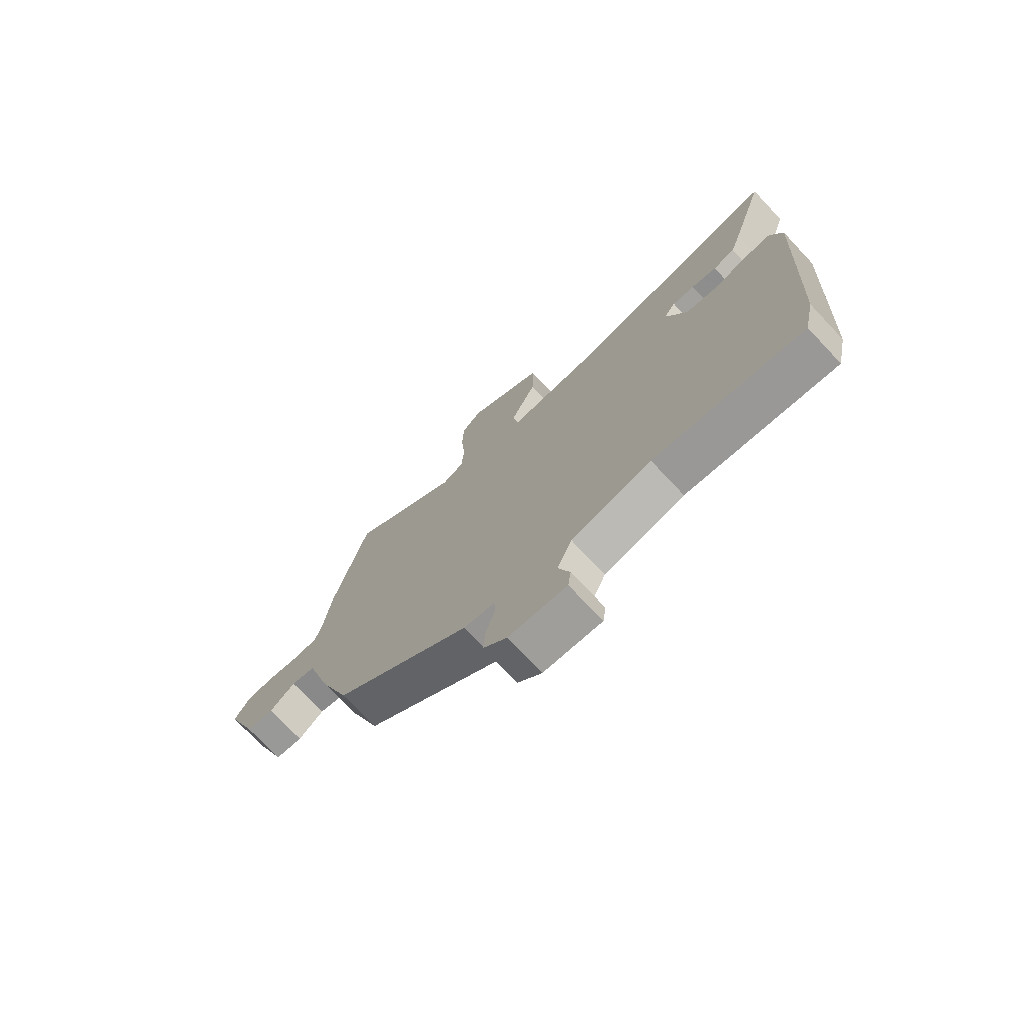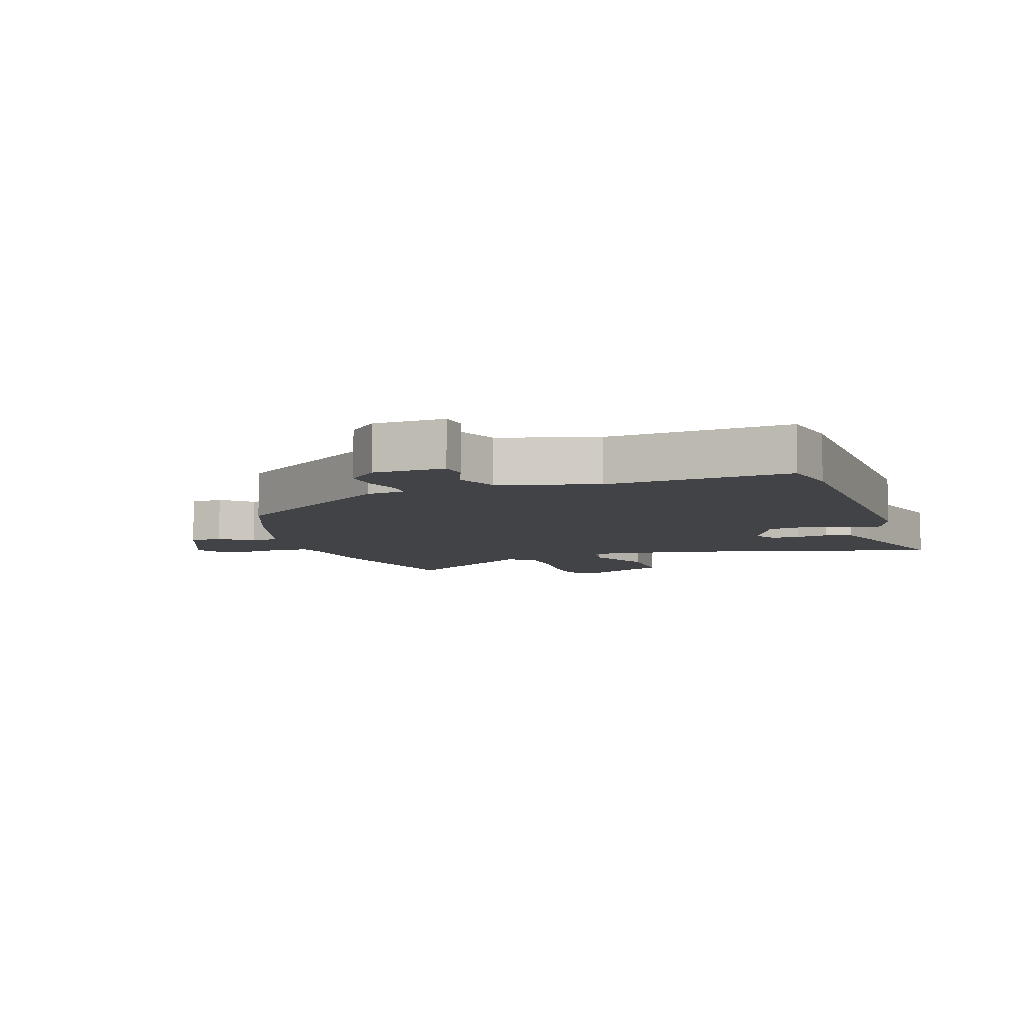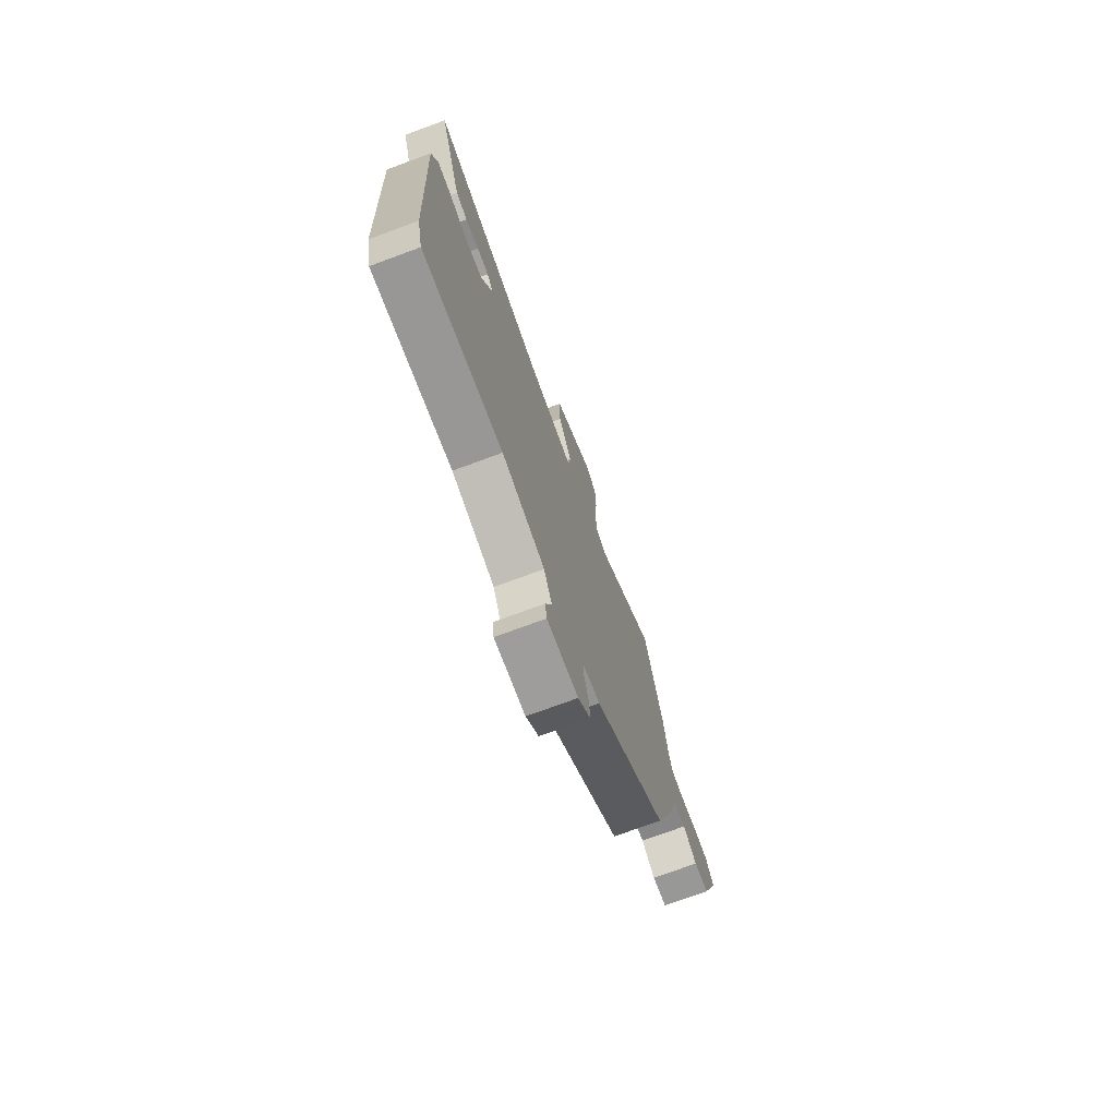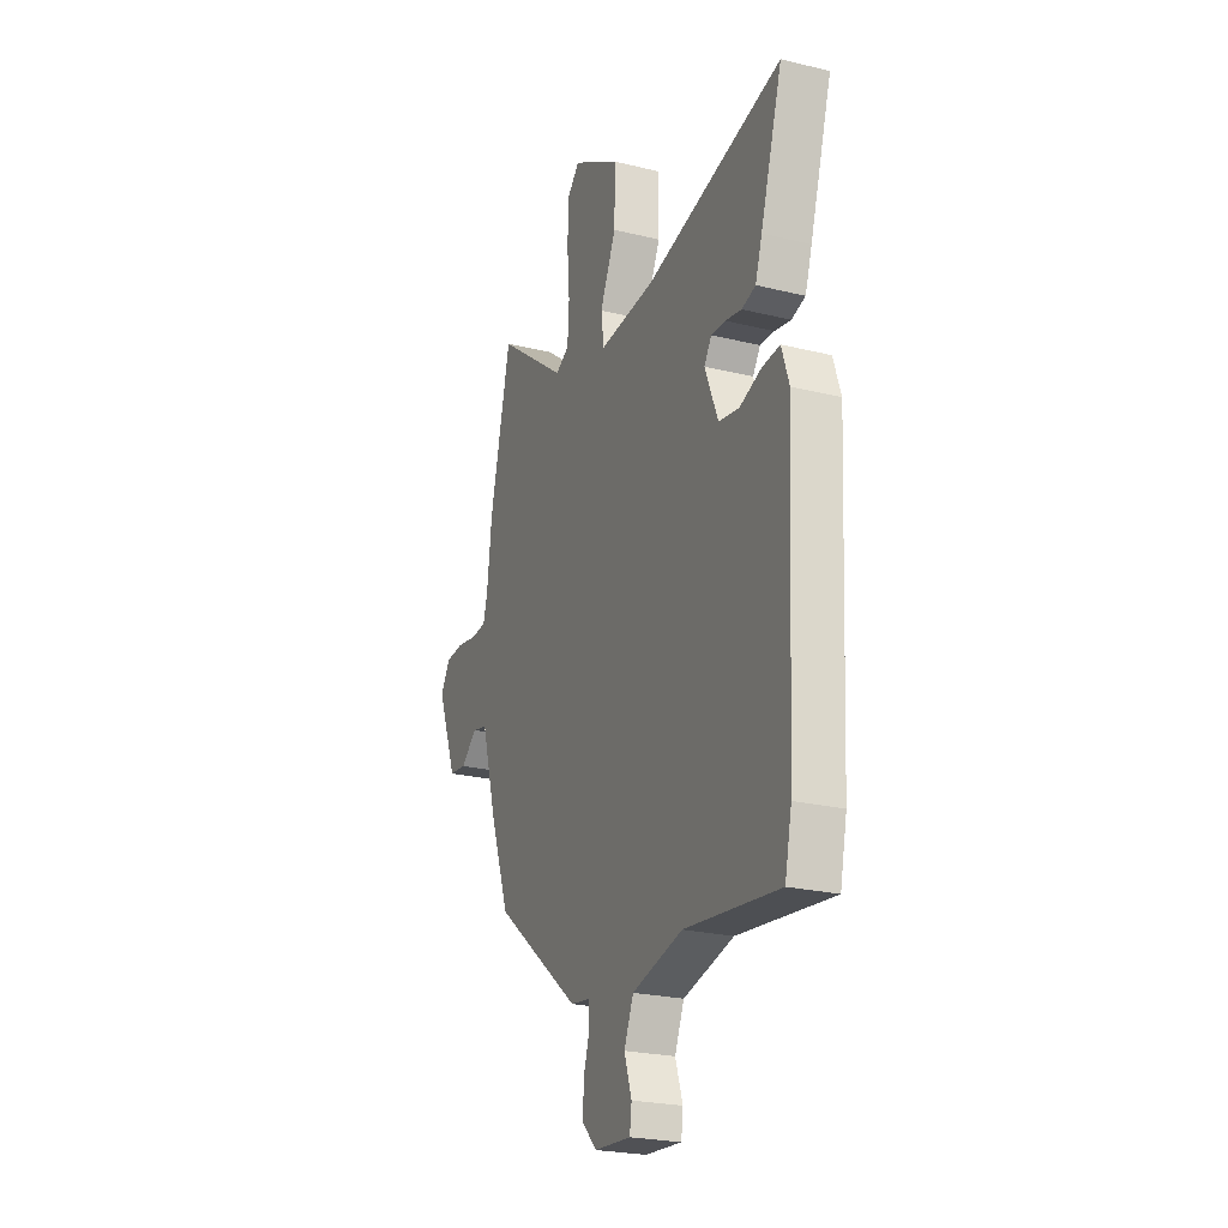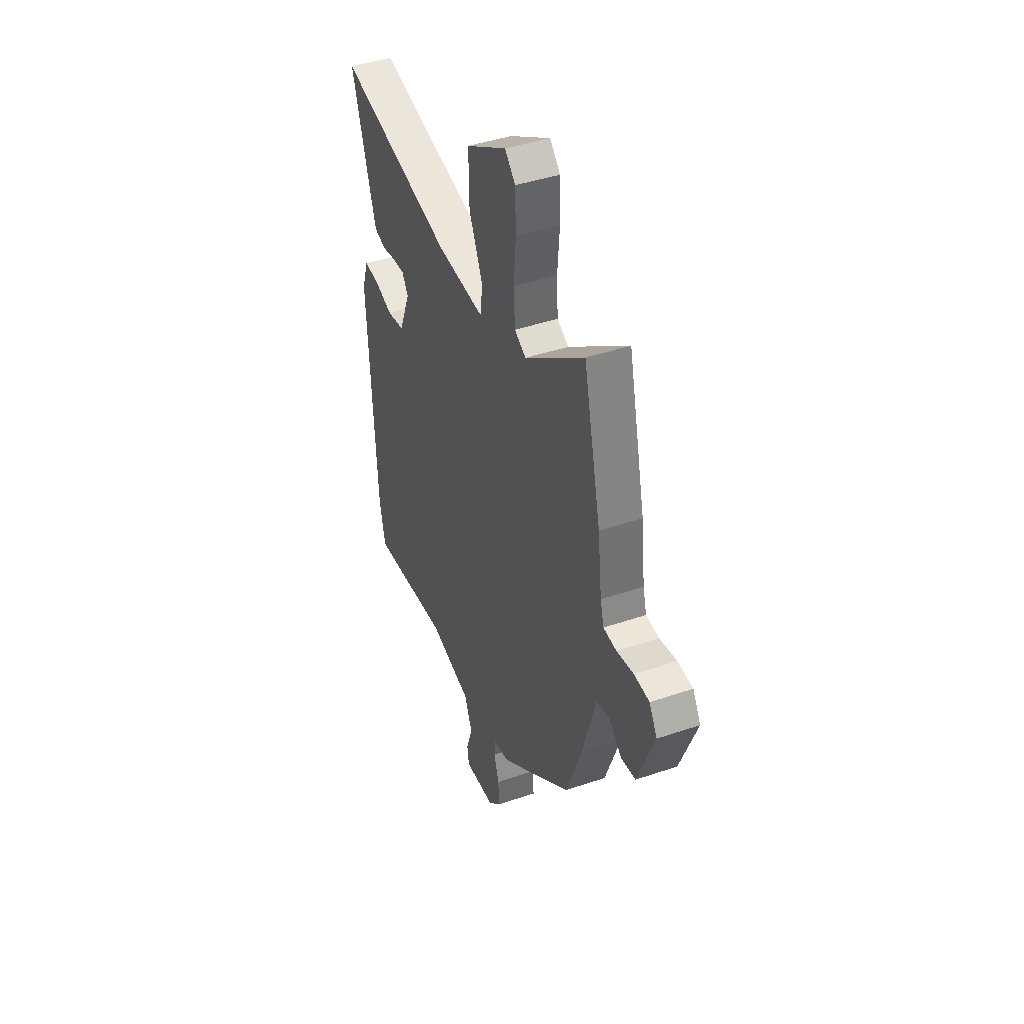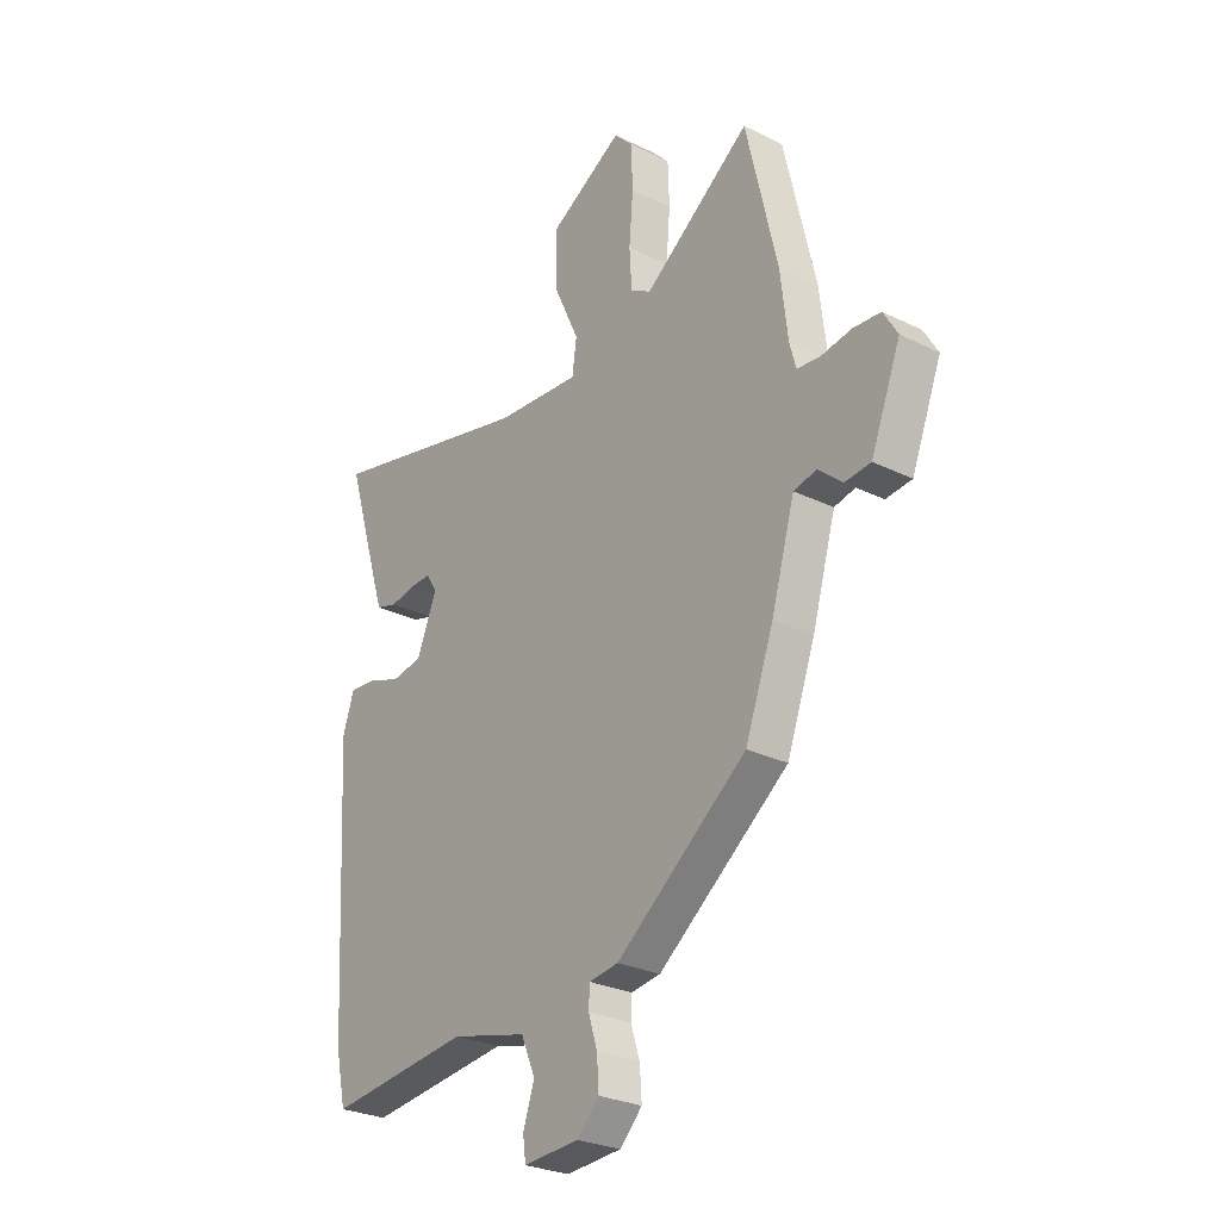
<metadata>
{"format":"obj","ext":"obj","renderer":"f3d","projection":"perspective","resolution":1024,"background":"white","views":[{"elev":-74.0,"azim":-136.7,"up":"+Z"},{"elev":-7.0,"azim":-163.3,"up":"+Y"},{"elev":-74.3,"azim":-69.8,"up":"+Z"},{"elev":-23.9,"azim":-112.3,"up":"+Z"},{"elev":42.8,"azim":67.9,"up":"+Z"},{"elev":-27.1,"azim":52.6,"up":"+Z"}]}
</metadata>
<code>
v -0.49 0.07 -0.545
v -0.511 0.07 -0.449
v -0.539 0.07 0.072
v -0.516 0.07 0.142
v -0.462 0.07 0.138
v -0.394 0.07 0.115
v -0.331 0.07 0.126
v -0.29 0.07 0.227
v -0.313 0.07 0.262
v -0.357 0.07 0.26
v -0.407 0.07 0.25
v -0.45 0.07 0.262
v -0.471 0.07 0.326
v -0.539 0.07 0.546
v -0.113 0.07 0.45
v 0.06 0.07 0.438
v 0.069 0.07 0.504
v 0.019 0.07 0.612
v 0.017 0.07 0.728
v 0.166 0.07 0.816
v 0.204 0.07 0.777
v 0.207 0.07 0.691
v 0.199 0.07 0.593
v 0.204 0.07 0.514
v 0.246 0.07 0.491
v 0.464 0.07 0.655
v 0.528 0.07 0.38
v 0.543 0.07 0.253
v 0.556 0.07 0.205
v 0.604 0.07 0.201
v 0.666 0.07 0.212
v 0.722 0.07 0.208
v 0.751 0.07 0.159
v 0.69 0.07 0.002
v 0.637 0.07 -0.004
v 0.588 0.07 0.038
v 0.541 0.07 0.027
v 0.493 0.07 -0.14
v 0.435 0.07 -0.3
v 0.168 0.07 -0.508
v 0.108 0.07 -0.517
v 0.106 0.07 -0.558
v 0.124 0.07 -0.616
v 0.128 0.07 -0.676
v 0.082 0.07 -0.723
v -0.031 0.07 -0.731
v -0.037 0.07 -0.686
v -0.014 0.07 -0.617
v -0.043 0.07 -0.549
v -0.199 0.07 -0.511
v -0.49 0 -0.545
v -0.511 0 -0.449
v -0.539 0 0.072
v -0.516 0 0.142
v -0.462 0 0.138
v -0.394 0 0.115
v -0.331 0 0.126
v -0.29 0 0.227
v -0.313 0 0.262
v -0.357 0 0.26
v -0.407 0 0.25
v -0.45 0 0.262
v -0.471 0 0.326
v -0.539 0 0.546
v -0.113 0 0.45
v 0.06 0 0.438
v 0.069 0 0.504
v 0.019 0 0.612
v 0.017 0 0.728
v 0.166 0 0.816
v 0.204 0 0.777
v 0.207 0 0.691
v 0.199 0 0.593
v 0.204 0 0.514
v 0.246 0 0.491
v 0.464 0 0.655
v 0.528 0 0.38
v 0.543 0 0.253
v 0.556 0 0.205
v 0.604 0 0.201
v 0.666 0 0.212
v 0.722 0 0.208
v 0.751 0 0.159
v 0.69 0 0.002
v 0.637 0 -0.004
v 0.588 0 0.038
v 0.541 0 0.027
v 0.493 0 -0.14
v 0.435 0 -0.3
v 0.168 0 -0.508
v 0.108 0 -0.517
v 0.106 0 -0.558
v 0.124 0 -0.616
v 0.128 0 -0.676
v 0.082 0 -0.723
v -0.031 0 -0.731
v -0.037 0 -0.686
v -0.014 0 -0.617
v -0.043 0 -0.549
v -0.199 0 -0.511
f 45 46 47 48
f 45 48 49
f 42 43 44 45
f 41 42 45 49
f 38 39 40 41
f 37 38 41 49
f 33 34 35 36
f 33 36 37
f 30 31 32 33
f 29 30 33 37
f 28 29 37 49
f 25 26 27 28
f 24 25 28 49
f 20 21 22 23
f 17 18 19 20
f 16 17 20 23
f 12 13 14 15
f 10 11 12 15
f 9 10 15 16
f 8 9 16
f 7 8 16
f 3 4 5 6
f 3 6 7
f 50 1 2 3
f 50 3 7
f 49 50 7 16
f 16 23 24 49
f 98 97 96 95
f 99 98 95
f 95 94 93 92
f 99 95 92 91
f 91 90 89 88
f 99 91 88 87
f 86 85 84 83
f 87 86 83
f 83 82 81 80
f 87 83 80 79
f 99 87 79 78
f 78 77 76 75
f 99 78 75 74
f 73 72 71 70
f 70 69 68 67
f 73 70 67 66
f 65 64 63 62
f 65 62 61 60
f 66 65 60 59
f 66 59 58
f 66 58 57
f 56 55 54 53
f 57 56 53
f 53 52 51 100
f 57 53 100
f 66 57 100 99
f 99 74 73 66
f 1 51 52 2
f 2 52 53 3
f 3 53 54 4
f 4 54 55 5
f 5 55 56 6
f 6 56 57 7
f 7 57 58 8
f 8 58 59 9
f 9 59 60 10
f 10 60 61 11
f 11 61 62 12
f 12 62 63 13
f 13 63 64 14
f 14 64 65 15
f 15 65 66 16
f 16 66 67 17
f 17 67 68 18
f 18 68 69 19
f 19 69 70 20
f 20 70 71 21
f 21 71 72 22
f 22 72 73 23
f 23 73 74 24
f 24 74 75 25
f 25 75 76 26
f 26 76 77 27
f 27 77 78 28
f 28 78 79 29
f 29 79 80 30
f 30 80 81 31
f 31 81 82 32
f 32 82 83 33
f 33 83 84 34
f 34 84 85 35
f 35 85 86 36
f 36 86 87 37
f 37 87 88 38
f 38 88 89 39
f 39 89 90 40
f 40 90 91 41
f 41 91 92 42
f 42 92 93 43
f 43 93 94 44
f 44 94 95 45
f 45 95 96 46
f 46 96 97 47
f 47 97 98 48
f 48 98 99 49
f 49 99 100 50
f 50 100 51 1

</code>
